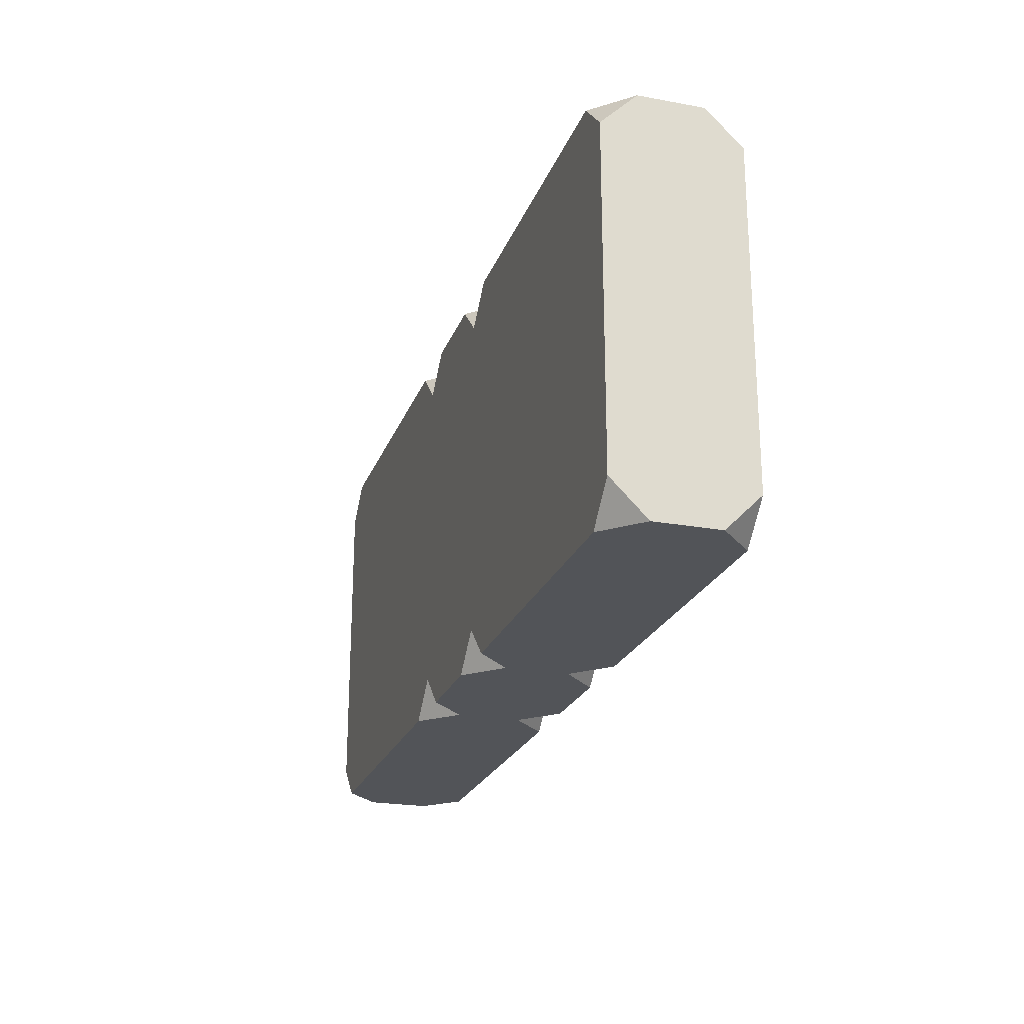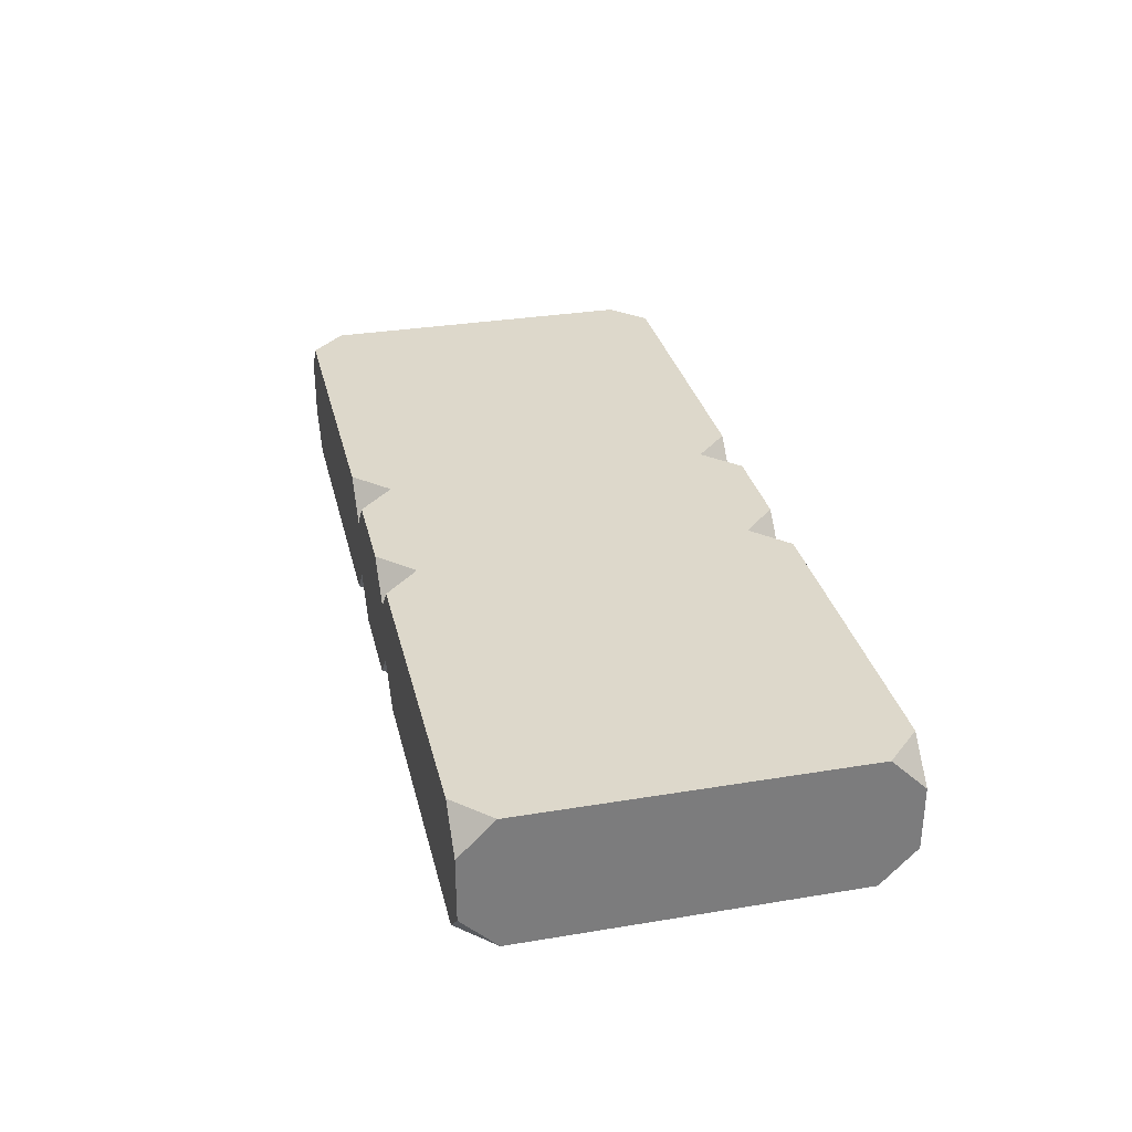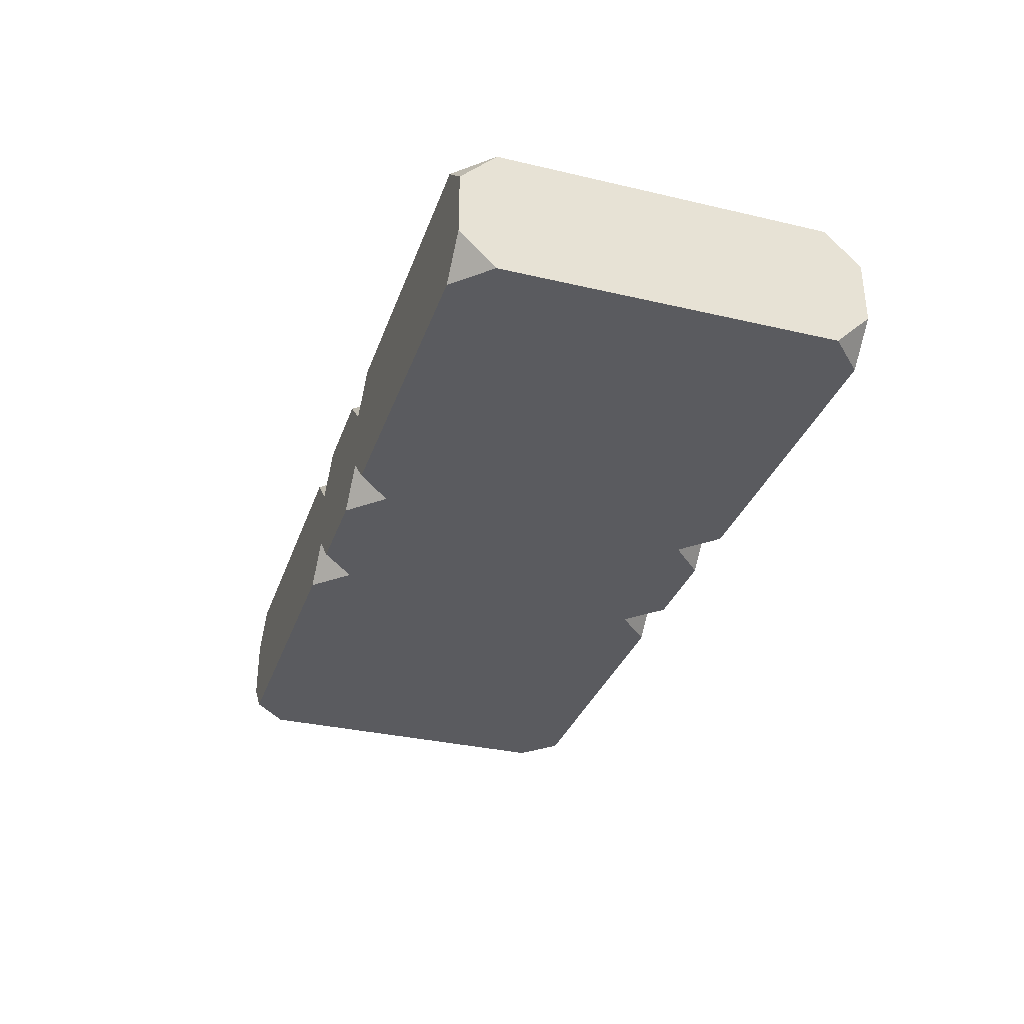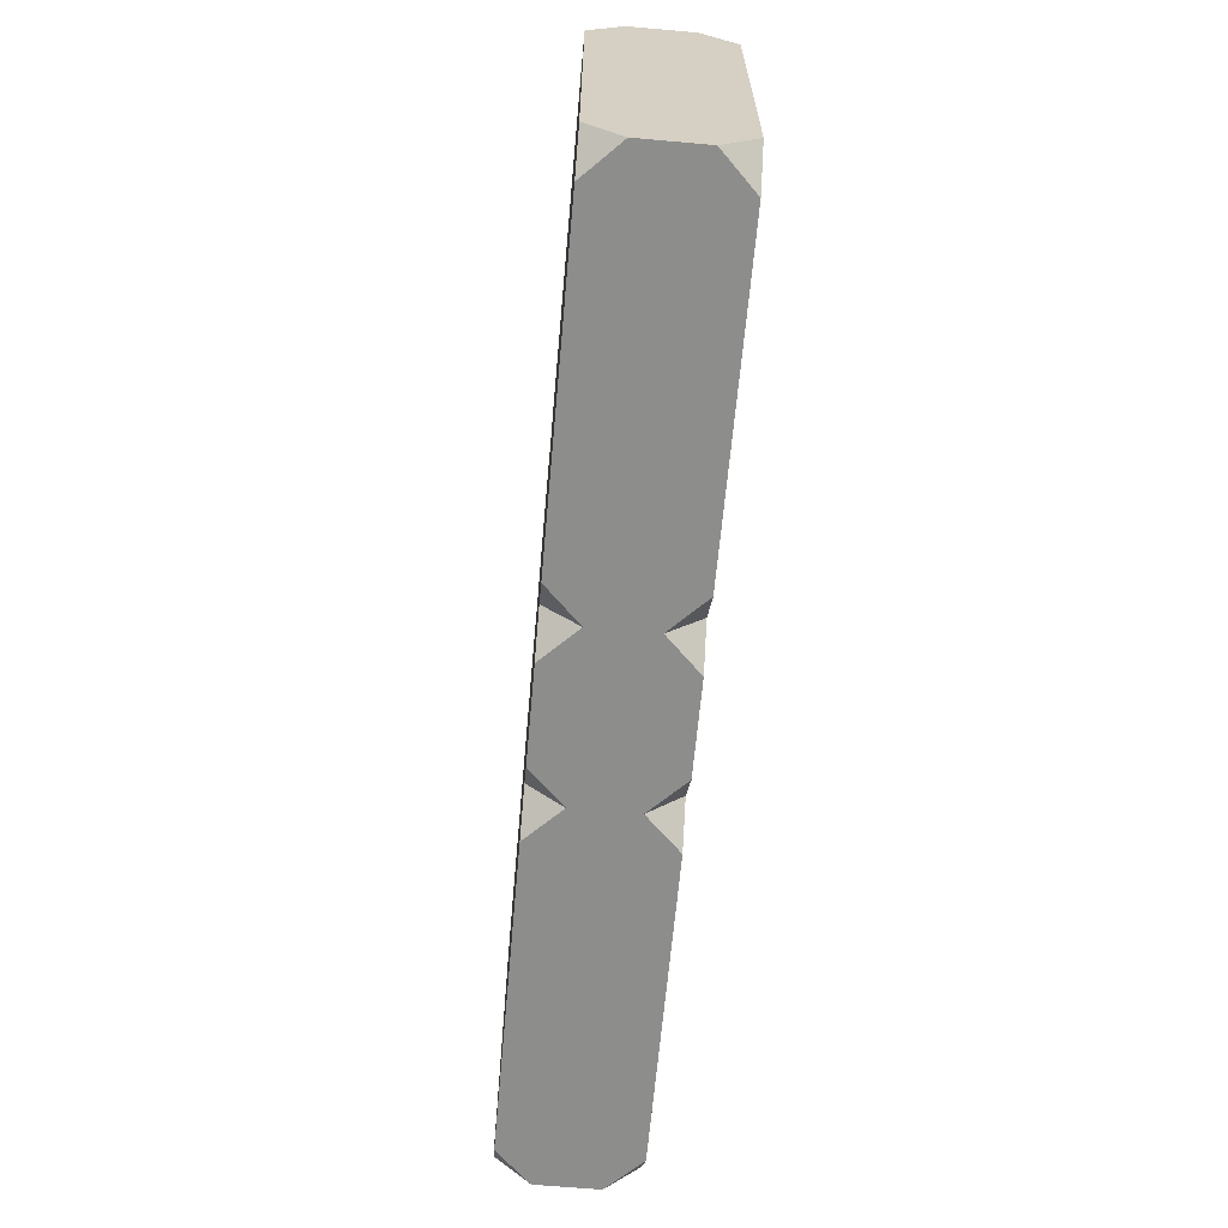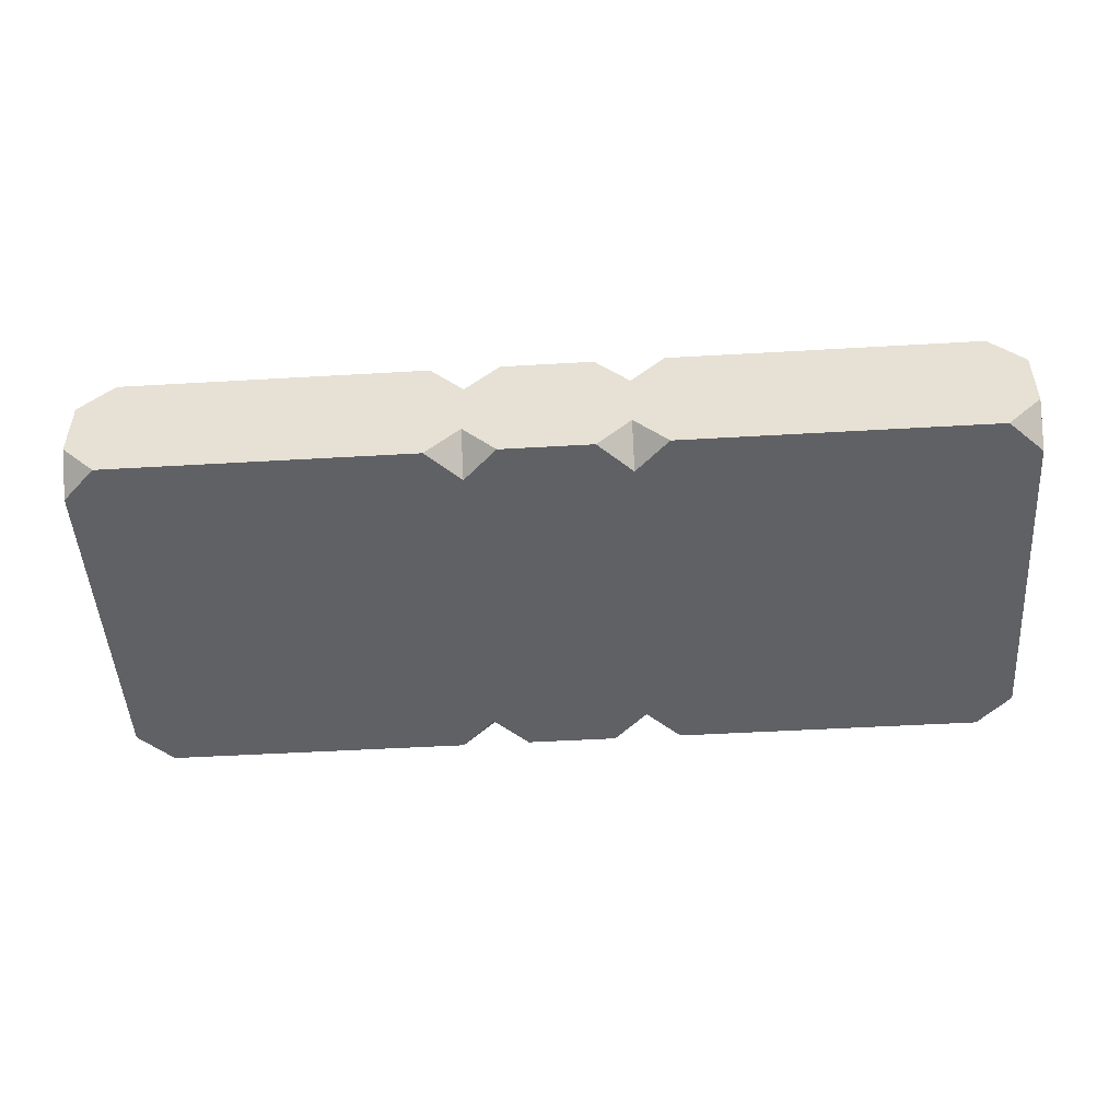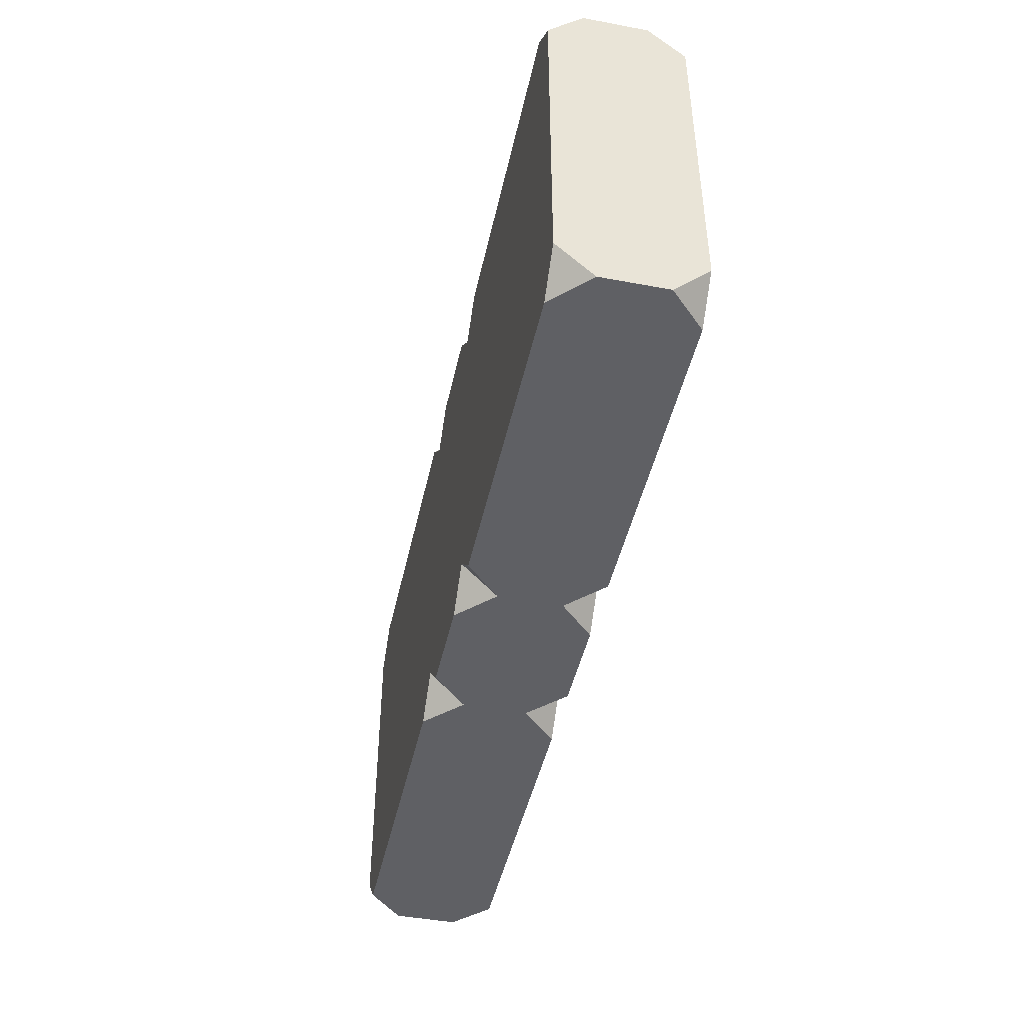
<metadata>
{"format":"obj","ext":"obj","renderer":"f3d","projection":"perspective","resolution":1024,"background":"white","views":[{"elev":-22.9,"azim":72.7,"up":"+Z"},{"elev":31.4,"azim":76.8,"up":"+Y"},{"elev":-32.9,"azim":-107.9,"up":"+Y"},{"elev":-64.5,"azim":84.9,"up":"+Z"},{"elev":-48.8,"azim":-176.3,"up":"+Y"},{"elev":-45.3,"azim":77.8,"up":"+Z"}]}
</metadata>
<code>
v  1.26 0 -0
v  1.54 0 -0
v  1.645 0 0.105
v  1.645 0 1.095
v  1.54 0 1.2
v  1.26 0 1.2
v  1.155 0 1.095
v  1.155 0 0.105
v  1.26 0.4 1.2
v  1.54 0.4 1.2
v  1.645 0.4 1.095
v  1.645 0.4 0.105
v  1.54 0.4 -0
v  1.26 0.4 -0
v  1.155 0.4 0.105
v  1.155 0.4 1.095
v  1.645 0.105 1.2
v  1.645 0.295 1.2
v  1.155 0.295 1.2
v  1.155 0.105 1.2
v  2.8 0 1.095
v  2.8 0 0.105
v  2.8 0.105 -0
v  2.8 0.295 -0
v  2.8 0.4 0.105
v  2.8 0.4 1.095
v  2.8 0.295 1.2
v  2.8 0.105 1.2
v  1.155 0.105 -0
v  1.155 0.295 -0
v  1.645 0.295 -0
v  1.645 0.105 -0
v  0 0 0.105
v  0 0 1.095
v  0 0.105 1.2
v  0 0.295 1.2
v  0 0.4 1.095
v  0 0.4 0.105
v  0 0.295 -0
v  0 0.105 -0
v  1.75 0 -0
v  2.695 0 -0
v  2.695 0 1.2
v  1.75 0 1.2
v  1.05 0 1.2
v  0.105 0 1.2
v  0.105 0 -0
v  1.05 0 -0
v  1.75 0.4 1.2
v  2.695 0.4 1.2
v  2.695 0.4 -0
v  1.75 0.4 -0
v  1.05 0.4 -0
v  0.105 0.4 -0
v  0.105 0.4 1.2
v  1.05 0.4 1.2
g ColorPlatform
f 1 2 3
f 3 4 5
f 5 6 7
f 3 5 7
f 1 3 7
f 8 1 7
f 9 10 11
f 11 12 13
f 13 14 15
f 11 13 15
f 9 11 15
f 16 9 15
f 6 5 17
f 17 18 10
f 10 9 19
f 17 10 19
f 6 17 19
f 20 6 19
f 21 22 23
f 23 24 25
f 21 23 25
f 25 26 27
f 21 25 27
f 28 21 27
f 2 1 29
f 29 30 14
f 14 13 31
f 29 14 31
f 2 29 31
f 32 2 31
f 33 34 35
f 35 36 37
f 33 35 37
f 37 38 39
f 33 37 39
f 40 33 39
f 41 42 22
f 22 21 43
f 43 44 4
f 22 43 4
f 41 22 4
f 3 41 4
f 45 46 34
f 34 33 47
f 47 48 8
f 34 47 8
f 45 34 8
f 7 45 8
f 49 50 26
f 26 25 51
f 51 52 12
f 26 51 12
f 49 26 12
f 11 49 12
f 53 54 38
f 38 37 55
f 55 56 16
f 38 55 16
f 53 38 16
f 15 53 16
f 44 43 28
f 28 27 50
f 50 49 18
f 28 50 18
f 44 28 18
f 17 44 18
f 56 55 36
f 36 35 46
f 46 45 20
f 36 46 20
f 56 36 20
f 19 56 20
f 48 47 40
f 40 39 54
f 54 53 30
f 40 54 30
f 48 40 30
f 29 48 30
f 52 51 24
f 24 23 42
f 42 41 32
f 24 42 32
f 52 24 32
f 31 52 32
f 34 46 35
f 21 28 43
f 33 40 47
f 22 42 23
f 37 36 55
f 26 50 27
f 38 54 39
f 25 24 51
f 8 48 29
f 2 32 3
f 4 44 17
f 6 20 7
f 9 16 19
f 18 49 11
f 13 12 31
f 30 53 15
f 11 10 18
f 17 5 4
f 20 45 7
f 16 56 19
f 15 14 30
f 12 52 31
f 32 41 3
f 29 1 8

</code>
